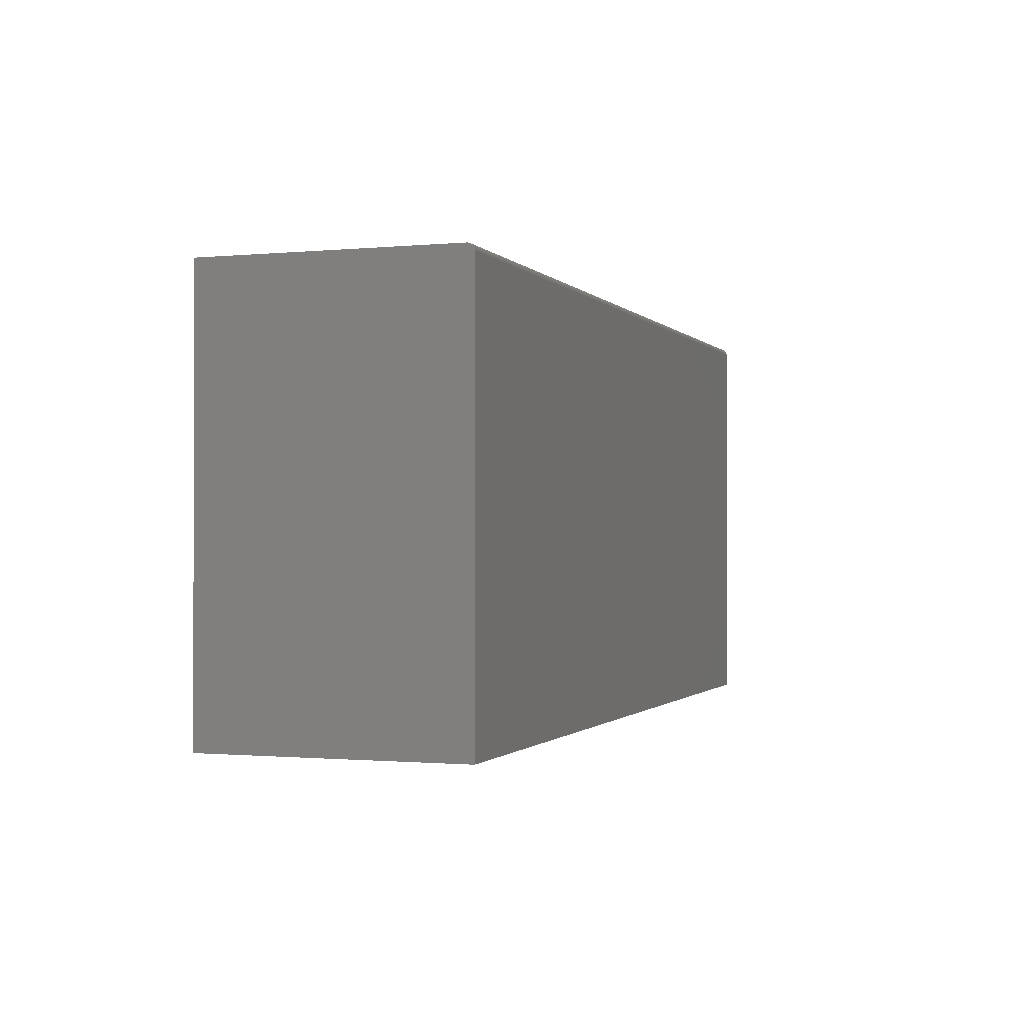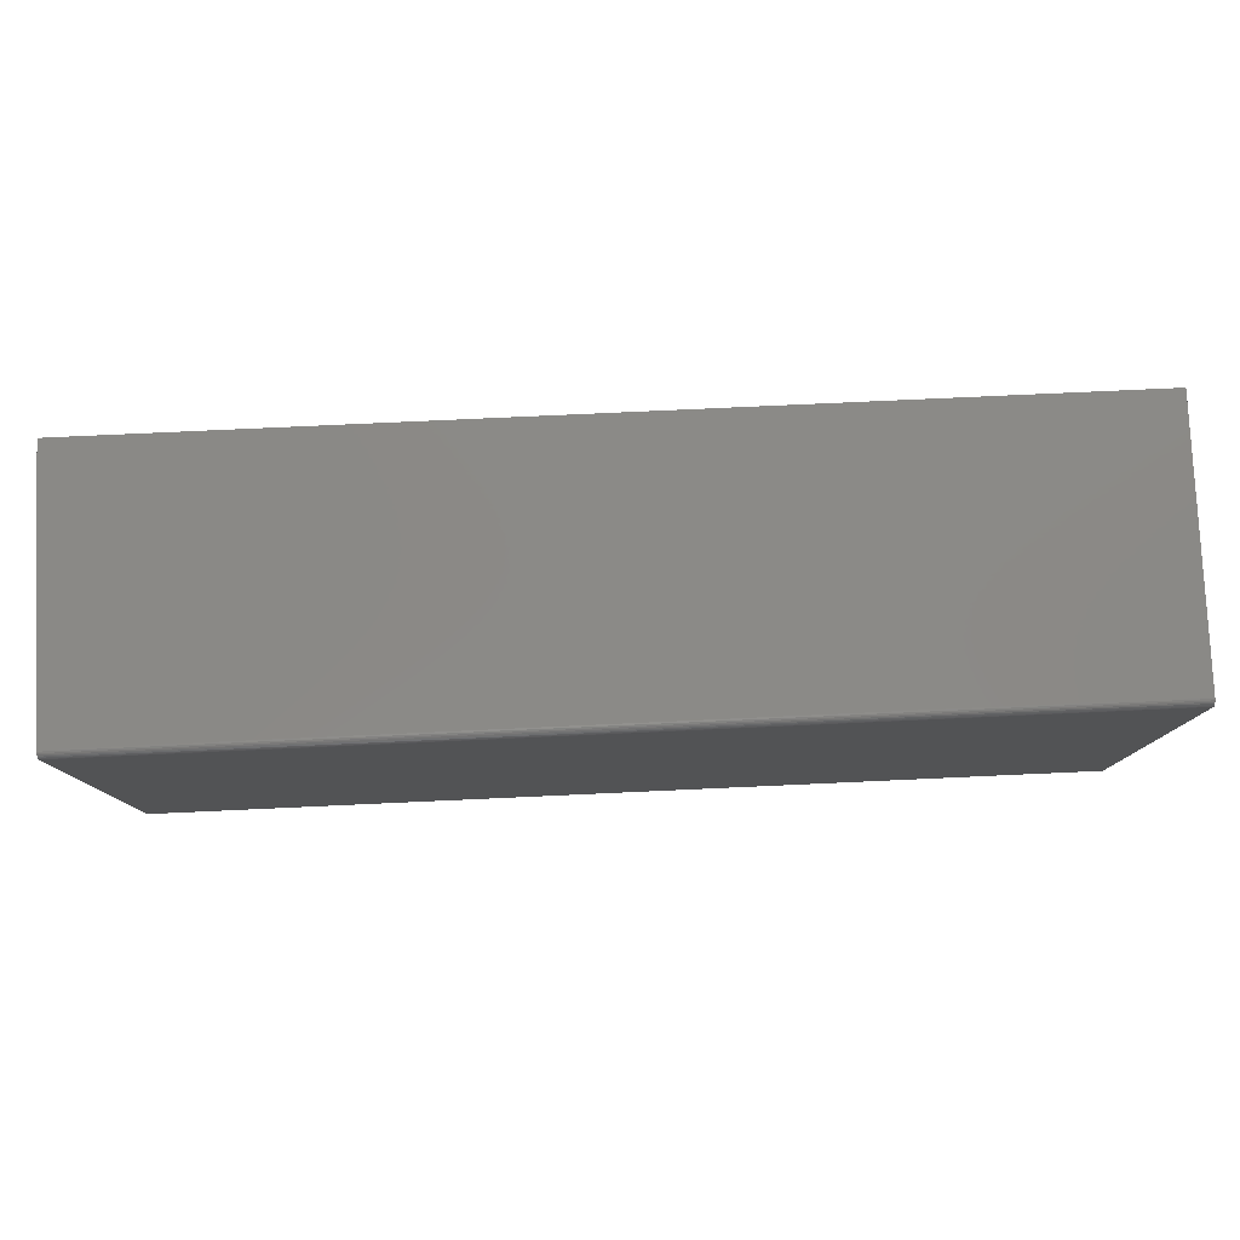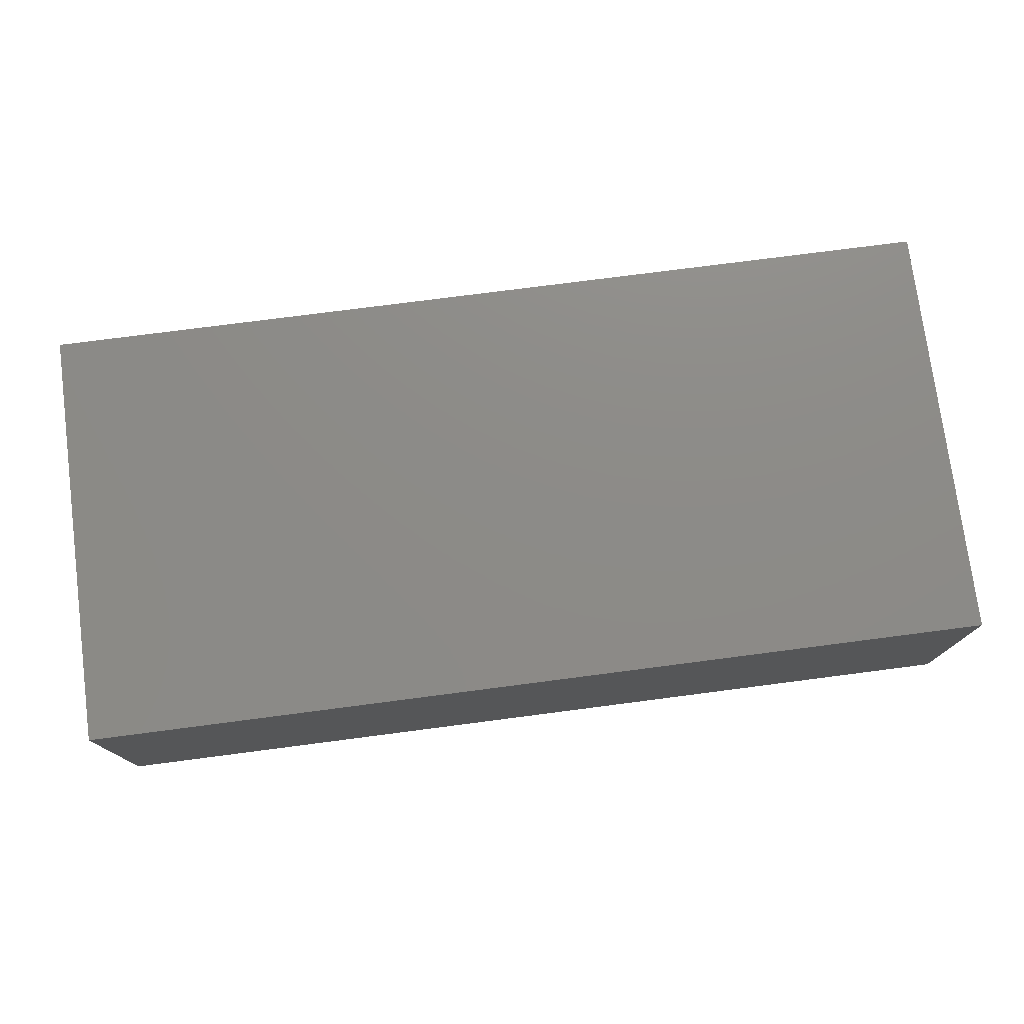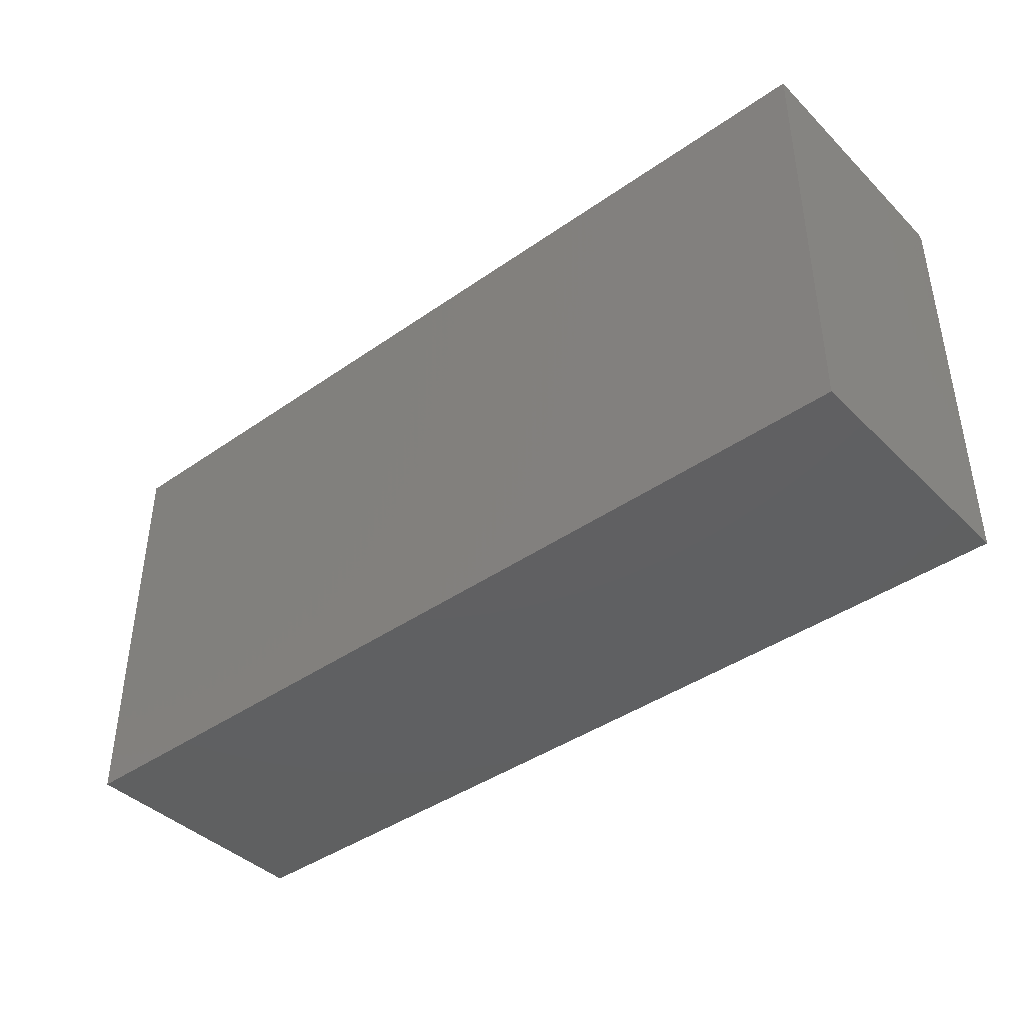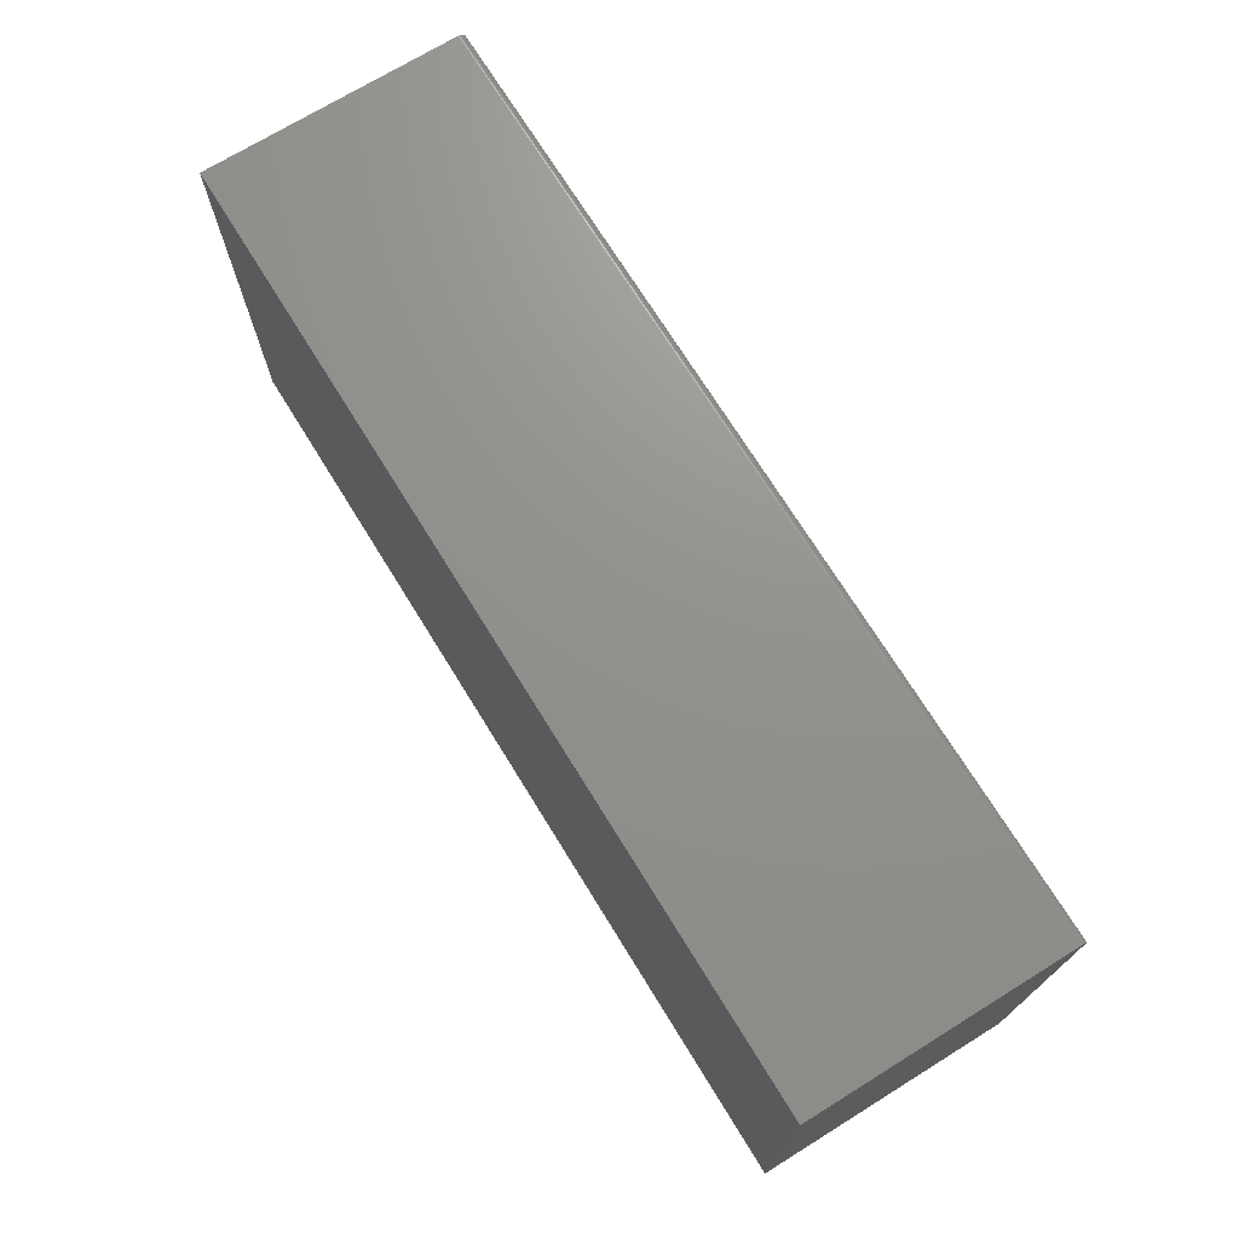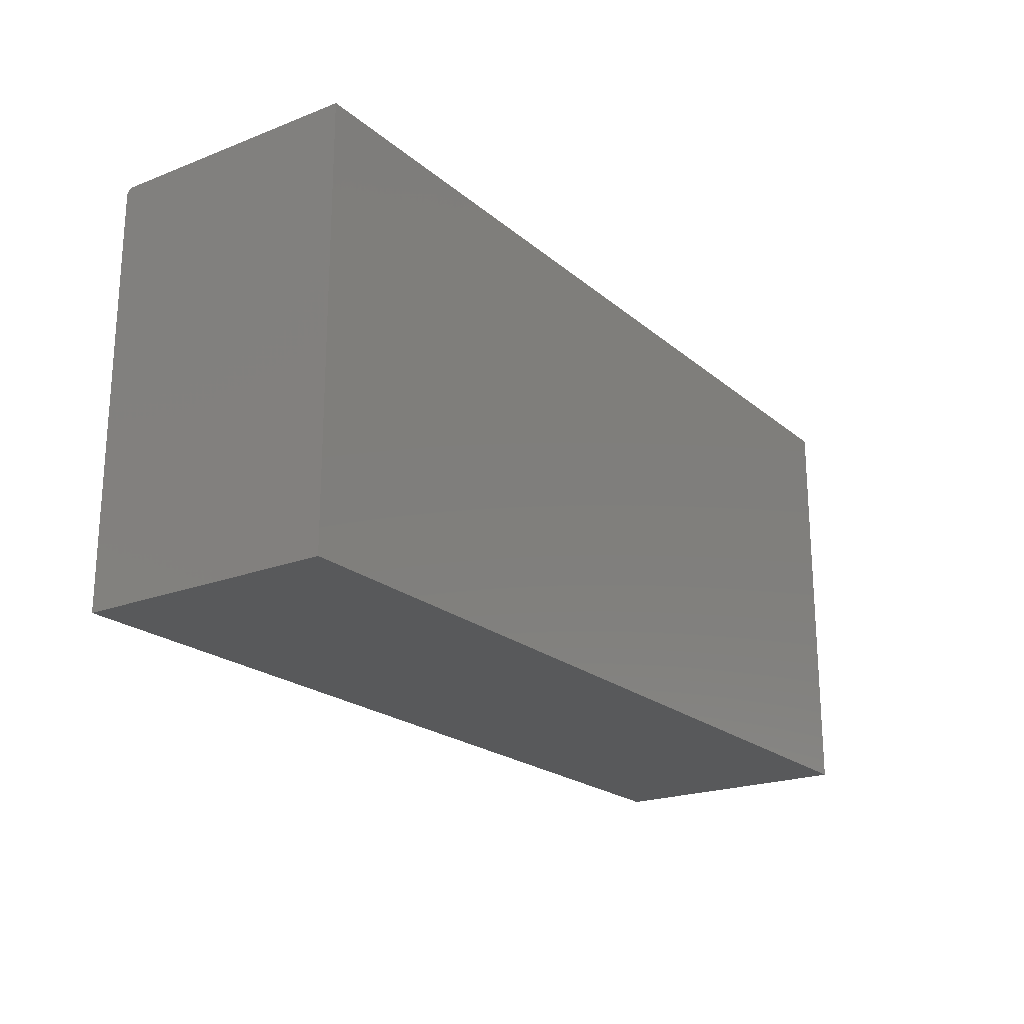
<metadata>
{"format":"stl","ext":"stl","renderer":"f3d","projection":"perspective","resolution":1024,"background":"white","views":[{"elev":-0.9,"azim":-70.7,"up":"+Z"},{"elev":79.4,"azim":-2.6,"up":"+Z"},{"elev":76.0,"azim":-7.4,"up":"+Y"},{"elev":-41.2,"azim":-139.6,"up":"+Z"},{"elev":71.8,"azim":-121.7,"up":"+Z"},{"elev":-21.2,"azim":124.7,"up":"+Z"}]}
</metadata>
<code>
# stl→obj: 24 verts, 44 faces
v -0.5156 -0.2891 -0.2344
v 0.5156 -0.2891 -0.2344
v -0.5156 -0.2891 0.2354
v 0.5156 -0.2891 0.2354
v -0.5156 -0.2889 0.237
v -0.5156 -0.2877 0.2398
v -0.5156 -0.2885 0.2384
v -0.5156 0 -0.2344
v -0.5156 -0.2868 0.241
v -0.5156 -0.2856 0.2419
v -0.5156 -0.2842 0.2427
v -0.5156 -0.2828 0.2431
v -0.5156 -0.2812 0.2433
v -0.5156 2.651e-17 0.2433
v 0.5156 -0.2812 0.2433
v 0.5156 1.41e-16 0.2433
v 0.5156 -0.2877 0.2398
v 0.5156 -0.2856 0.2419
v 0.5156 -0.2868 0.241
v 0.5156 1.145e-16 -0.2344
v 0.5156 -0.2885 0.2384
v 0.5156 -0.2889 0.237
v 0.5156 -0.2828 0.2431
v 0.5156 -0.2842 0.2427
f 1 2 3
f 3 2 4
f 3 5 6
f 6 5 7
f 8 1 3
f 8 3 6
f 8 6 9
f 8 9 10
f 8 10 11
f 8 11 12
f 8 12 13
f 8 13 14
f 15 16 13
f 13 16 14
f 17 18 19
f 4 2 20
f 16 18 17
f 16 17 21
f 16 21 22
f 16 22 4
f 16 4 20
f 18 16 15
f 18 15 23
f 18 23 24
f 15 13 23
f 23 13 12
f 23 12 24
f 24 12 11
f 24 11 18
f 18 11 10
f 18 10 19
f 19 10 9
f 19 9 17
f 17 9 6
f 17 6 21
f 21 6 7
f 21 7 22
f 22 7 5
f 22 5 4
f 4 5 3
f 8 14 20
f 20 14 16
f 1 8 2
f 2 8 20

</code>
